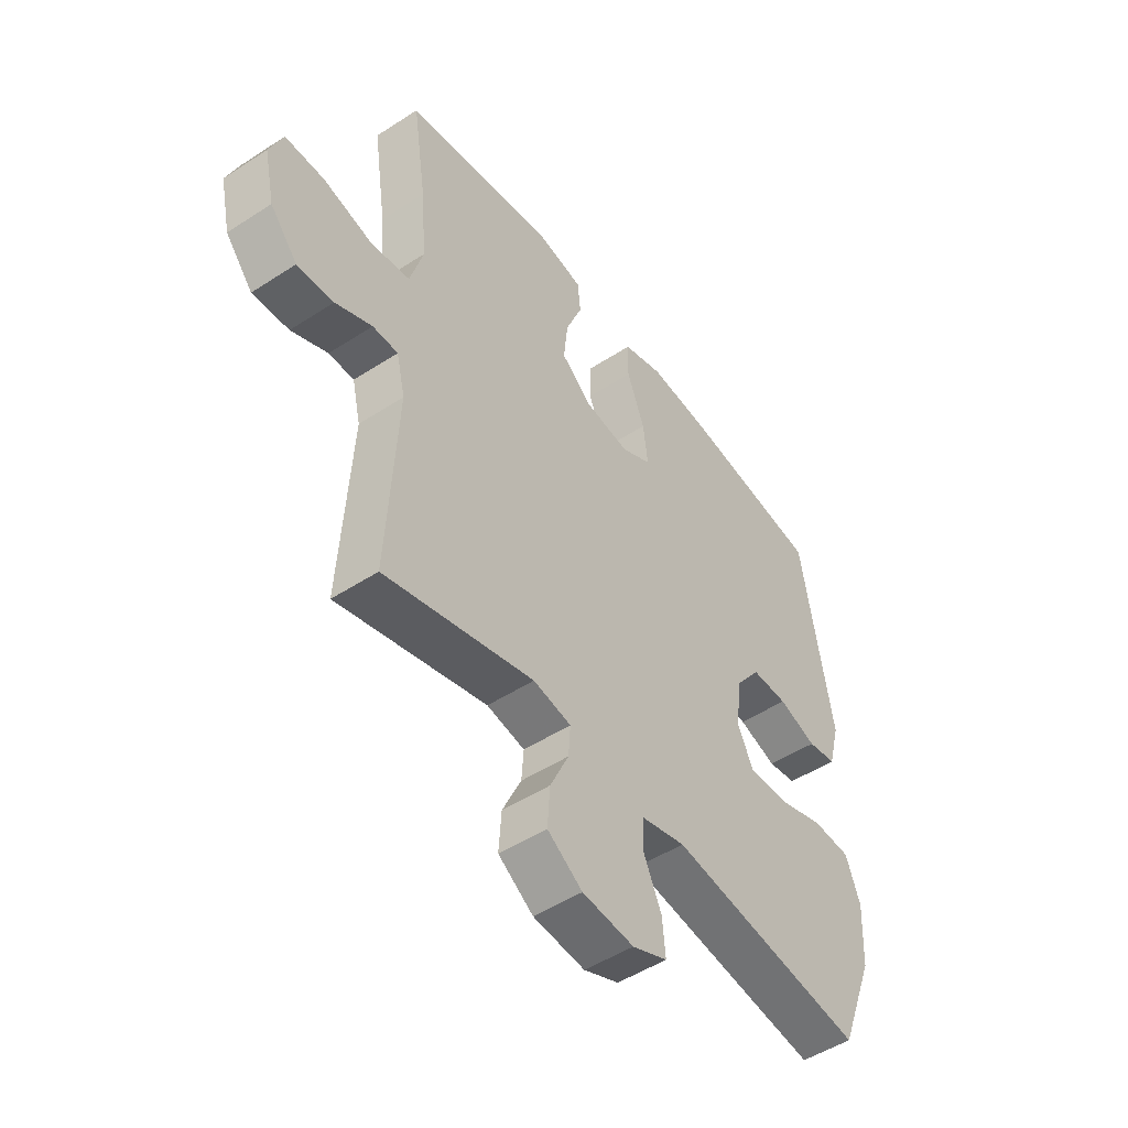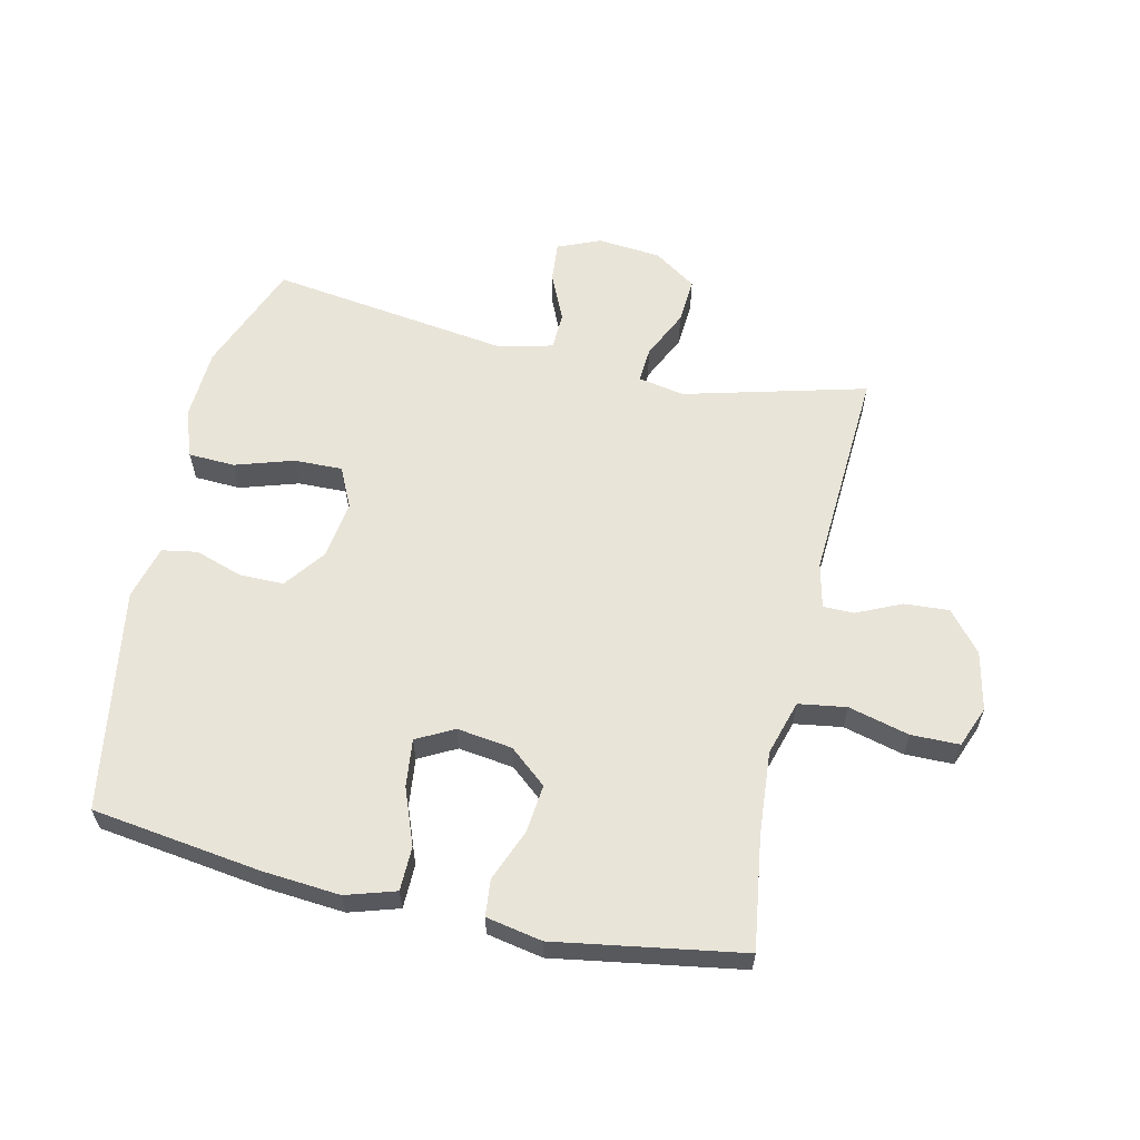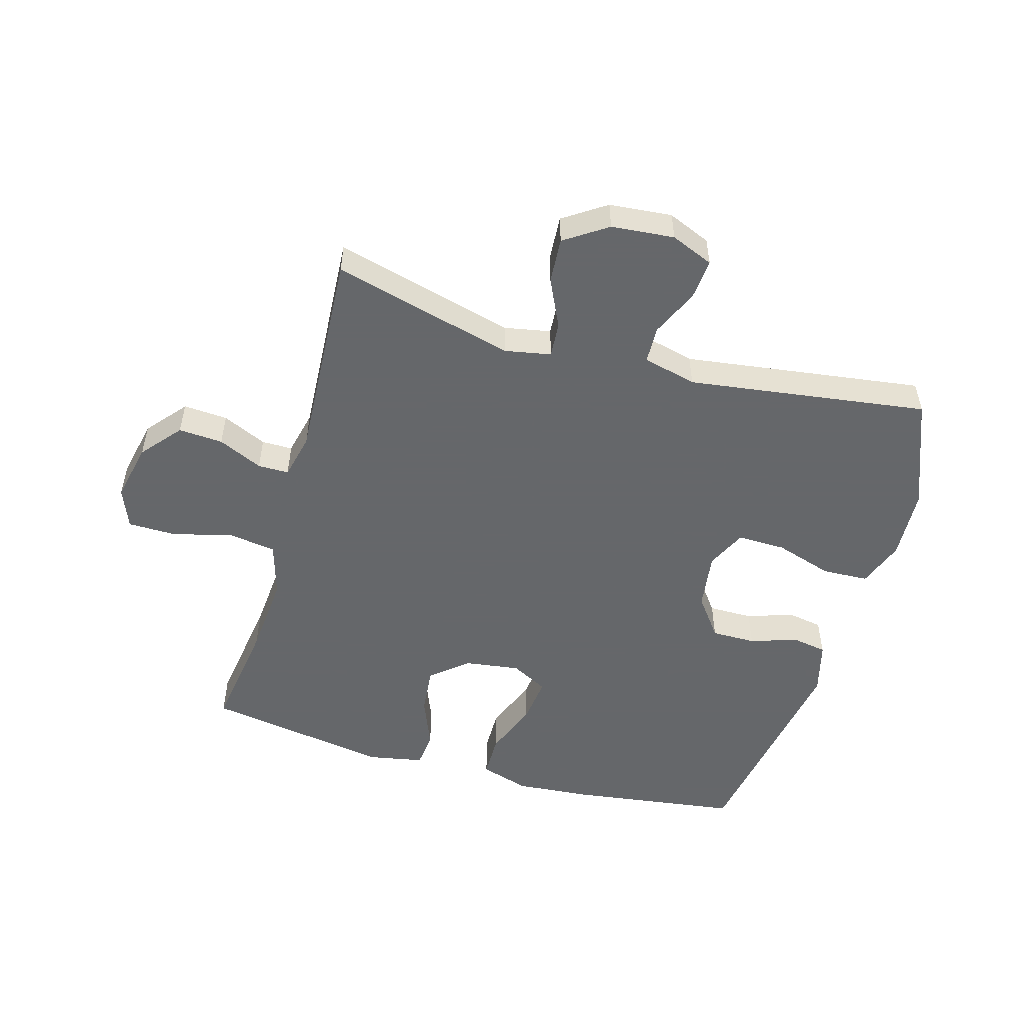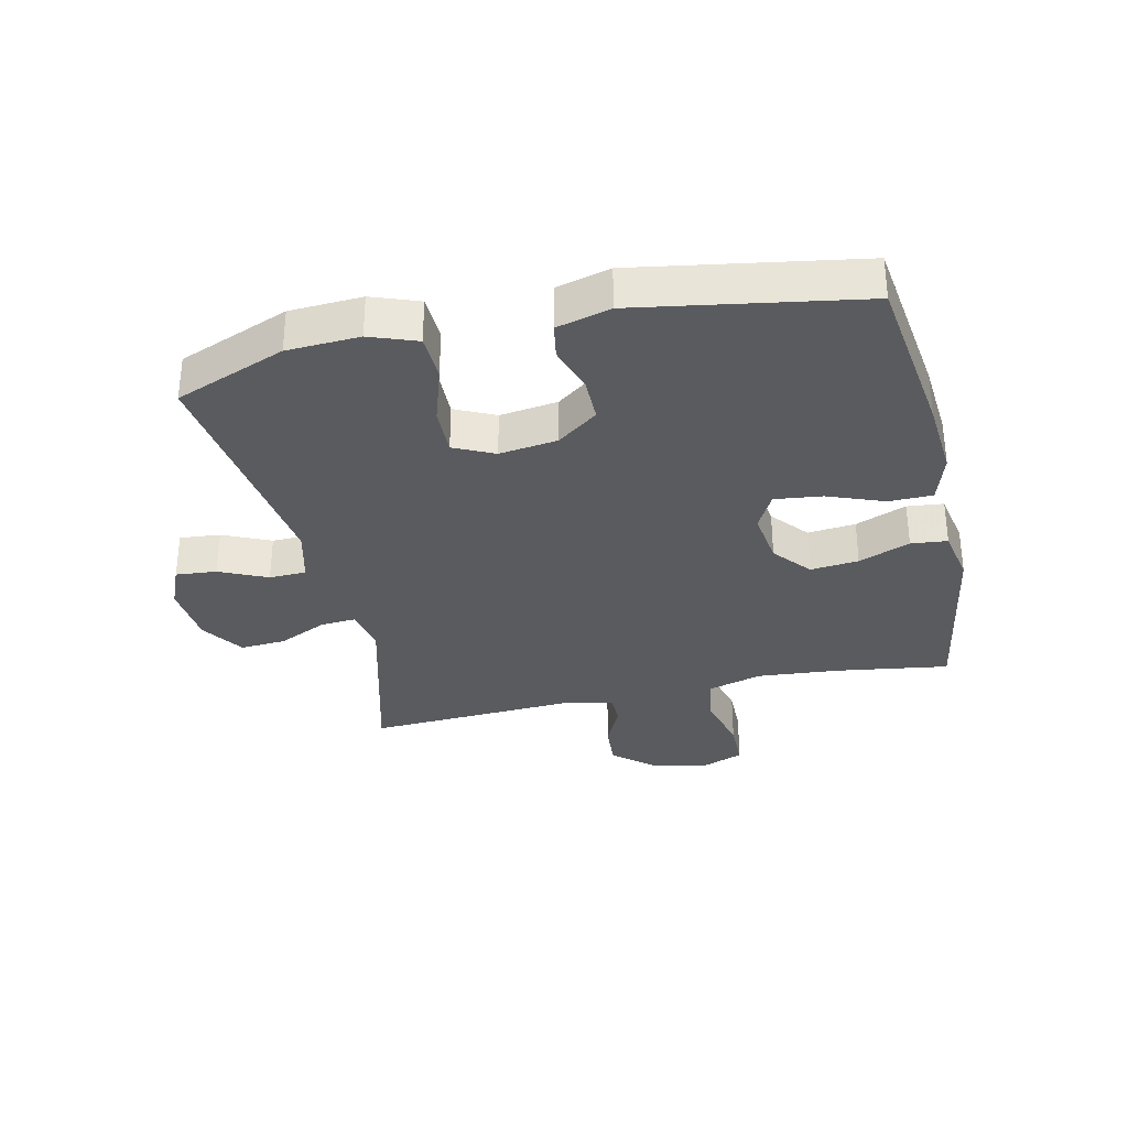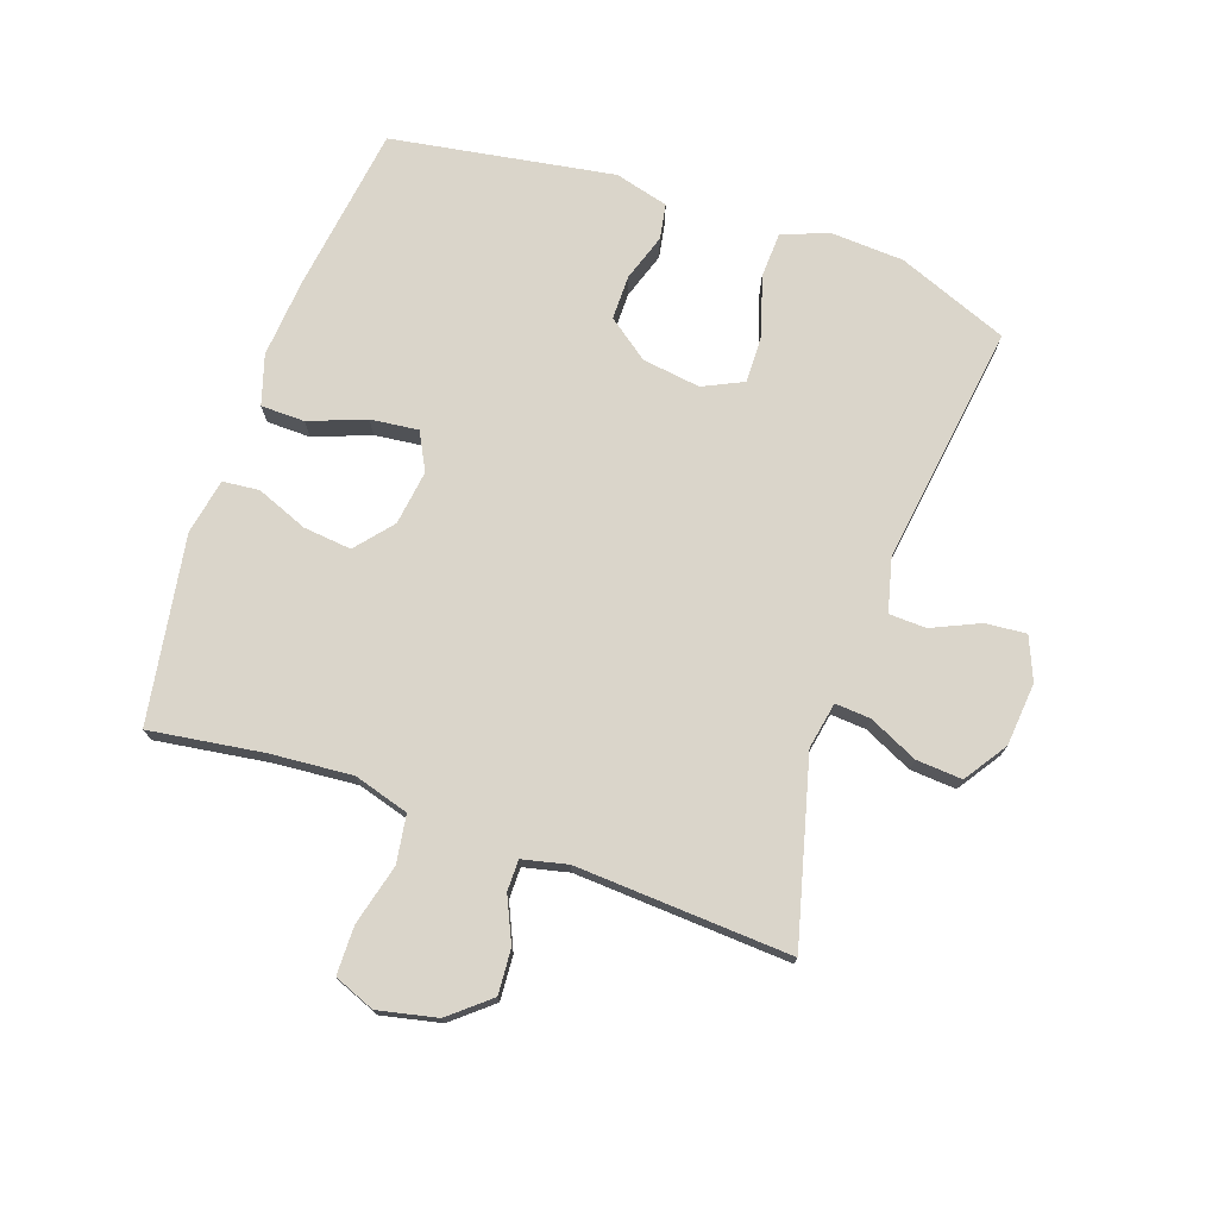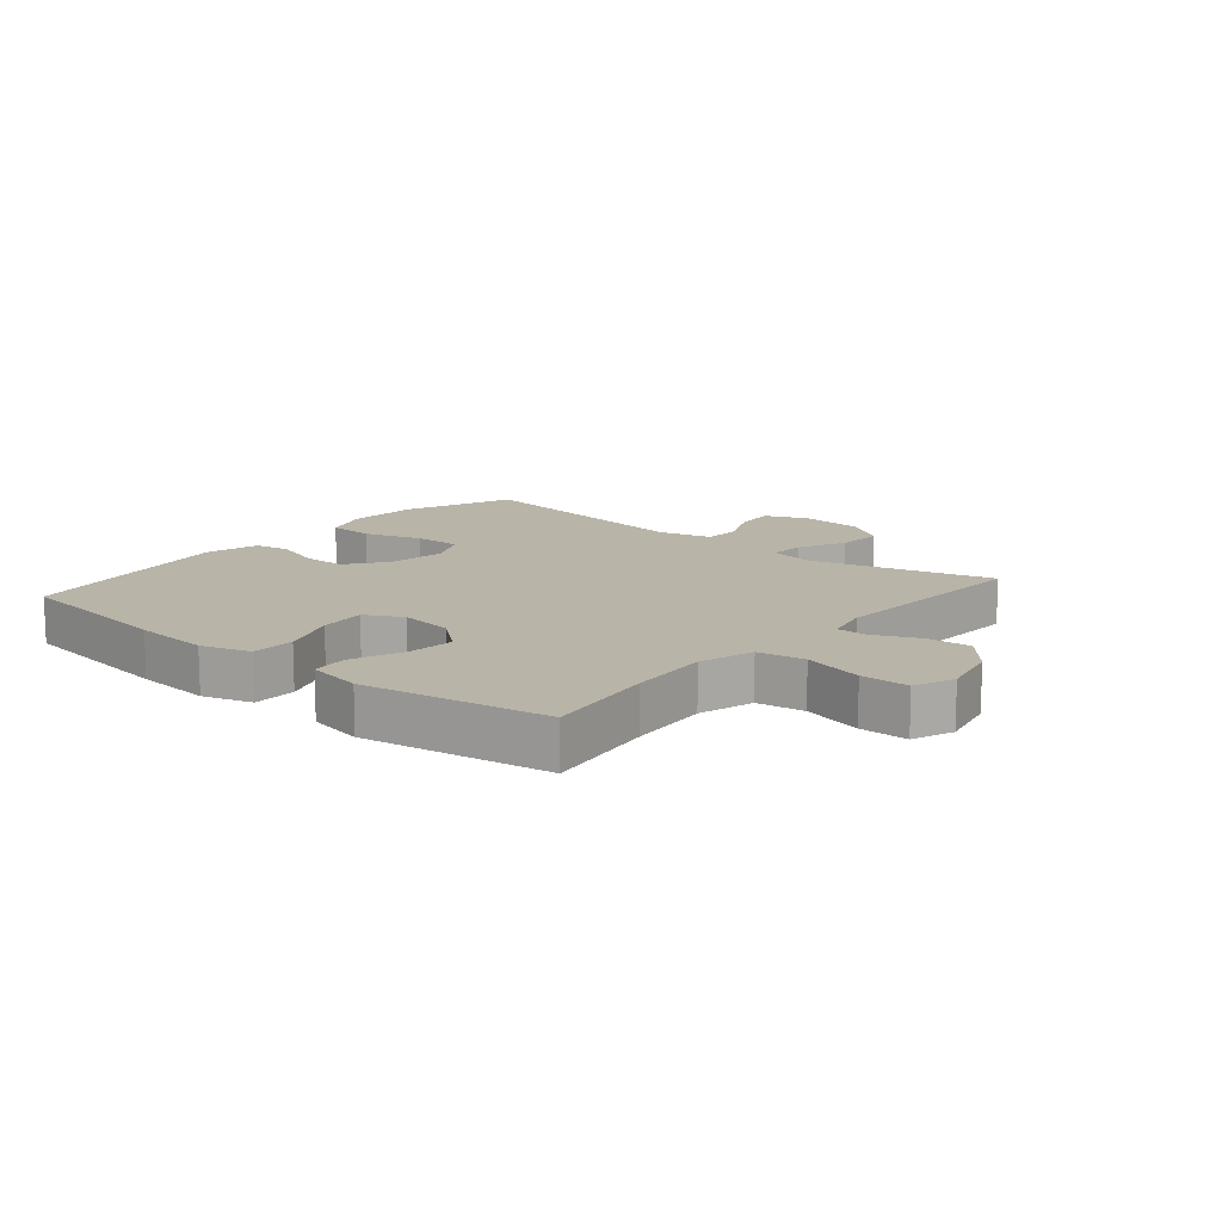
<metadata>
{"format":"obj","ext":"obj","renderer":"f3d","projection":"perspective","resolution":1024,"background":"white","views":[{"elev":-49.7,"azim":125.7,"up":"+Z"},{"elev":60.4,"azim":12.9,"up":"+Y"},{"elev":-52.0,"azim":164.2,"up":"+Y"},{"elev":-32.7,"azim":-77.3,"up":"+Y"},{"elev":74.3,"azim":109.3,"up":"+Y"},{"elev":13.3,"azim":40.1,"up":"+Y"}]}
</metadata>
<code>
v 0.5 0.07 -0.5
v 0.206 0.07 -0.422
v 0.131 0.07 -0.436
v 0.135 0.07 -0.493
v 0.172 0.07 -0.572
v 0.177 0.07 -0.646
v 0.108 0.07 -0.692
v 0.006 0.07 -0.701
v -0.063 0.07 -0.672
v -0.057 0.07 -0.606
v -0.022 0.07 -0.529
v -0.024 0.07 -0.469
v -0.111 0.07 -0.447
v -0.5 0.07 -0.5
v -0.57 0.07 -0.321
v -0.576 0.07 -0.204
v -0.548 0.07 -0.128
v -0.473 0.07 -0.125
v -0.379 0.07 -0.155
v -0.301 0.07 -0.157
v -0.27 0.07 -0.092
v -0.283 0.07 0.002
v -0.332 0.07 0.068
v -0.404 0.07 0.068
v -0.48 0.07 0.043
v -0.537 0.07 0.053
v -0.56 0.07 0.14
v -0.5 0.07 0.5
v -0.227 0.07 0.537
v -0.102 0.07 0.547
v -0.022 0.07 0.522
v -0.021 0.07 0.451
v -0.056 0.07 0.36
v -0.065 0.07 0.283
v -0.005 0.07 0.251
v 0.084 0.07 0.263
v 0.144 0.07 0.313
v 0.136 0.07 0.391
v 0.103 0.07 0.474
v 0.109 0.07 0.533
v 0.199 0.07 0.55
v 0.5 0.07 0.5
v 0.473 0.07 0.317
v 0.462 0.07 0.184
v 0.488 0.07 0.095
v 0.565 0.07 0.083
v 0.663 0.07 0.108
v 0.741 0.07 0.107
v 0.767 0.07 0.041
v 0.746 0.07 -0.054
v 0.692 0.07 -0.118
v 0.62 0.07 -0.113
v 0.548 0.07 -0.08
v 0.498 0.07 -0.08
v 0.481 0.07 -0.153
v 0.5 0 -0.5
v 0.206 0 -0.422
v 0.131 0 -0.436
v 0.135 0 -0.493
v 0.172 0 -0.572
v 0.177 0 -0.646
v 0.108 0 -0.692
v 0.006 0 -0.701
v -0.063 0 -0.672
v -0.057 0 -0.606
v -0.022 0 -0.529
v -0.024 0 -0.469
v -0.111 0 -0.447
v -0.5 0 -0.5
v -0.57 0 -0.321
v -0.576 0 -0.204
v -0.548 0 -0.128
v -0.473 0 -0.125
v -0.379 0 -0.155
v -0.301 0 -0.157
v -0.27 0 -0.092
v -0.283 0 0.002
v -0.332 0 0.068
v -0.404 0 0.068
v -0.48 0 0.043
v -0.537 0 0.053
v -0.56 0 0.14
v -0.5 0 0.5
v -0.227 0 0.537
v -0.102 0 0.547
v -0.022 0 0.522
v -0.021 0 0.451
v -0.056 0 0.36
v -0.065 0 0.283
v -0.005 0 0.251
v 0.084 0 0.263
v 0.144 0 0.313
v 0.136 0 0.391
v 0.103 0 0.474
v 0.109 0 0.533
v 0.199 0 0.55
v 0.5 0 0.5
v 0.473 0 0.317
v 0.462 0 0.184
v 0.488 0 0.095
v 0.565 0 0.083
v 0.663 0 0.108
v 0.741 0 0.107
v 0.767 0 0.041
v 0.746 0 -0.054
v 0.692 0 -0.118
v 0.62 0 -0.113
v 0.548 0 -0.08
v 0.498 0 -0.08
v 0.481 0 -0.153
f 51 52 53
f 50 51 53
f 49 50 53
f 48 49 53
f 47 48 53
f 46 47 53
f 45 46 53 54
f 44 45 54 55
f 41 42 43
f 40 41 43
f 39 40 43
f 38 39 43
f 37 38 43 44
f 55 1 2
f 44 55 2
f 37 44 2
f 36 37 2
f 31 32 33
f 30 31 33
f 29 30 33
f 28 29 33
f 27 28 33
f 26 27 33
f 25 26 33
f 24 25 33
f 23 24 33 34
f 22 23 34 35
f 17 18 19
f 16 17 19
f 15 16 19
f 14 15 19
f 13 14 19
f 12 13 19 20
f 9 10 11
f 8 9 11
f 7 8 11
f 6 7 11
f 5 6 11
f 4 5 11
f 3 4 11 12
f 36 2 3
f 35 36 3
f 22 35 3
f 21 22 3
f 3 12 20 21
f 108 107 106
f 108 106 105
f 108 105 104
f 108 104 103
f 108 103 102
f 108 102 101
f 109 108 101 100
f 110 109 100 99
f 98 97 96
f 98 96 95
f 98 95 94
f 98 94 93
f 99 98 93 92
f 57 56 110
f 57 110 99
f 57 99 92
f 57 92 91
f 88 87 86
f 88 86 85
f 88 85 84
f 88 84 83
f 88 83 82
f 88 82 81
f 88 81 80
f 88 80 79
f 89 88 79 78
f 90 89 78 77
f 74 73 72
f 74 72 71
f 74 71 70
f 74 70 69
f 74 69 68
f 75 74 68 67
f 66 65 64
f 66 64 63
f 66 63 62
f 66 62 61
f 66 61 60
f 66 60 59
f 67 66 59 58
f 58 57 91
f 58 91 90
f 58 90 77
f 58 77 76
f 76 75 67 58
f 1 56 57 2
f 2 57 58 3
f 3 58 59 4
f 4 59 60 5
f 5 60 61 6
f 6 61 62 7
f 7 62 63 8
f 8 63 64 9
f 9 64 65 10
f 10 65 66 11
f 11 66 67 12
f 12 67 68 13
f 13 68 69 14
f 14 69 70 15
f 15 70 71 16
f 16 71 72 17
f 17 72 73 18
f 18 73 74 19
f 19 74 75 20
f 20 75 76 21
f 21 76 77 22
f 22 77 78 23
f 23 78 79 24
f 24 79 80 25
f 25 80 81 26
f 26 81 82 27
f 27 82 83 28
f 28 83 84 29
f 29 84 85 30
f 30 85 86 31
f 31 86 87 32
f 32 87 88 33
f 33 88 89 34
f 34 89 90 35
f 35 90 91 36
f 36 91 92 37
f 37 92 93 38
f 38 93 94 39
f 39 94 95 40
f 40 95 96 41
f 41 96 97 42
f 42 97 98 43
f 43 98 99 44
f 44 99 100 45
f 45 100 101 46
f 46 101 102 47
f 47 102 103 48
f 48 103 104 49
f 49 104 105 50
f 50 105 106 51
f 51 106 107 52
f 52 107 108 53
f 53 108 109 54
f 54 109 110 55
f 55 110 56 1

</code>
